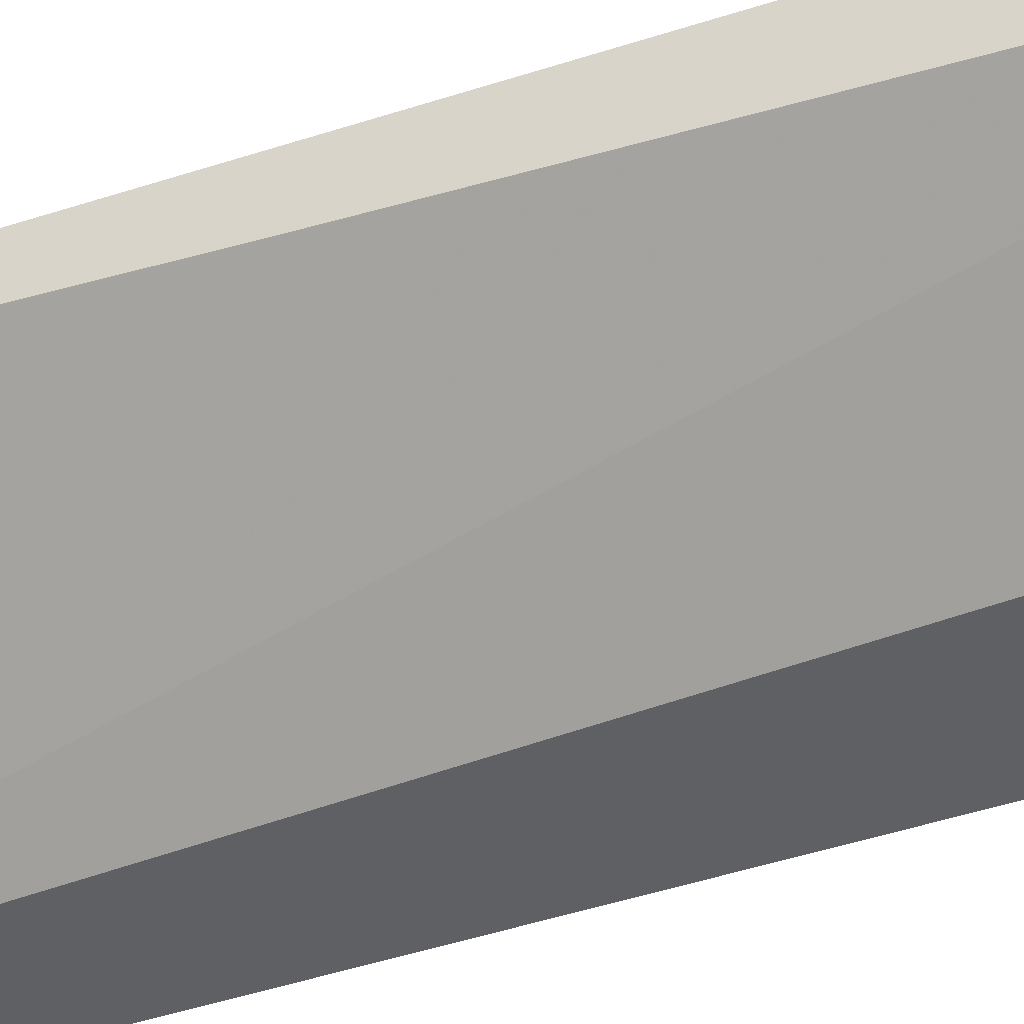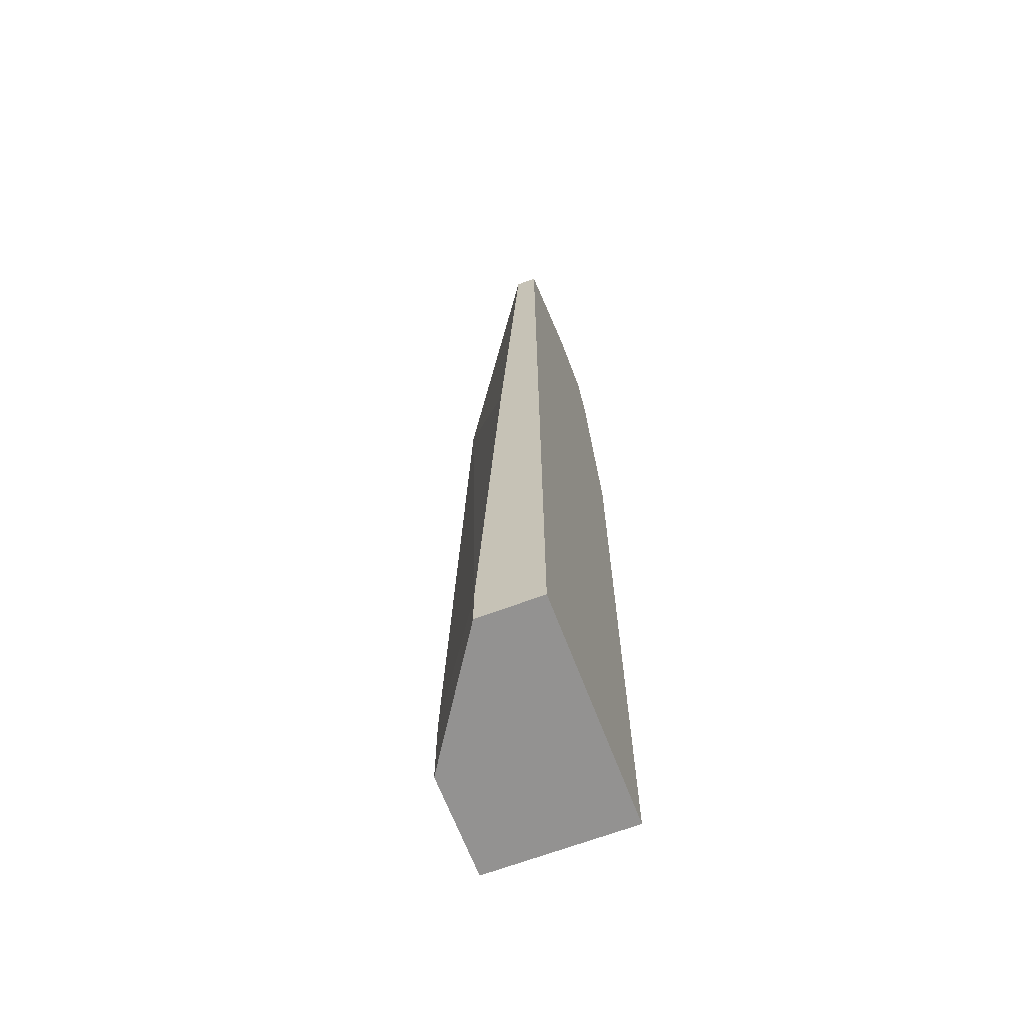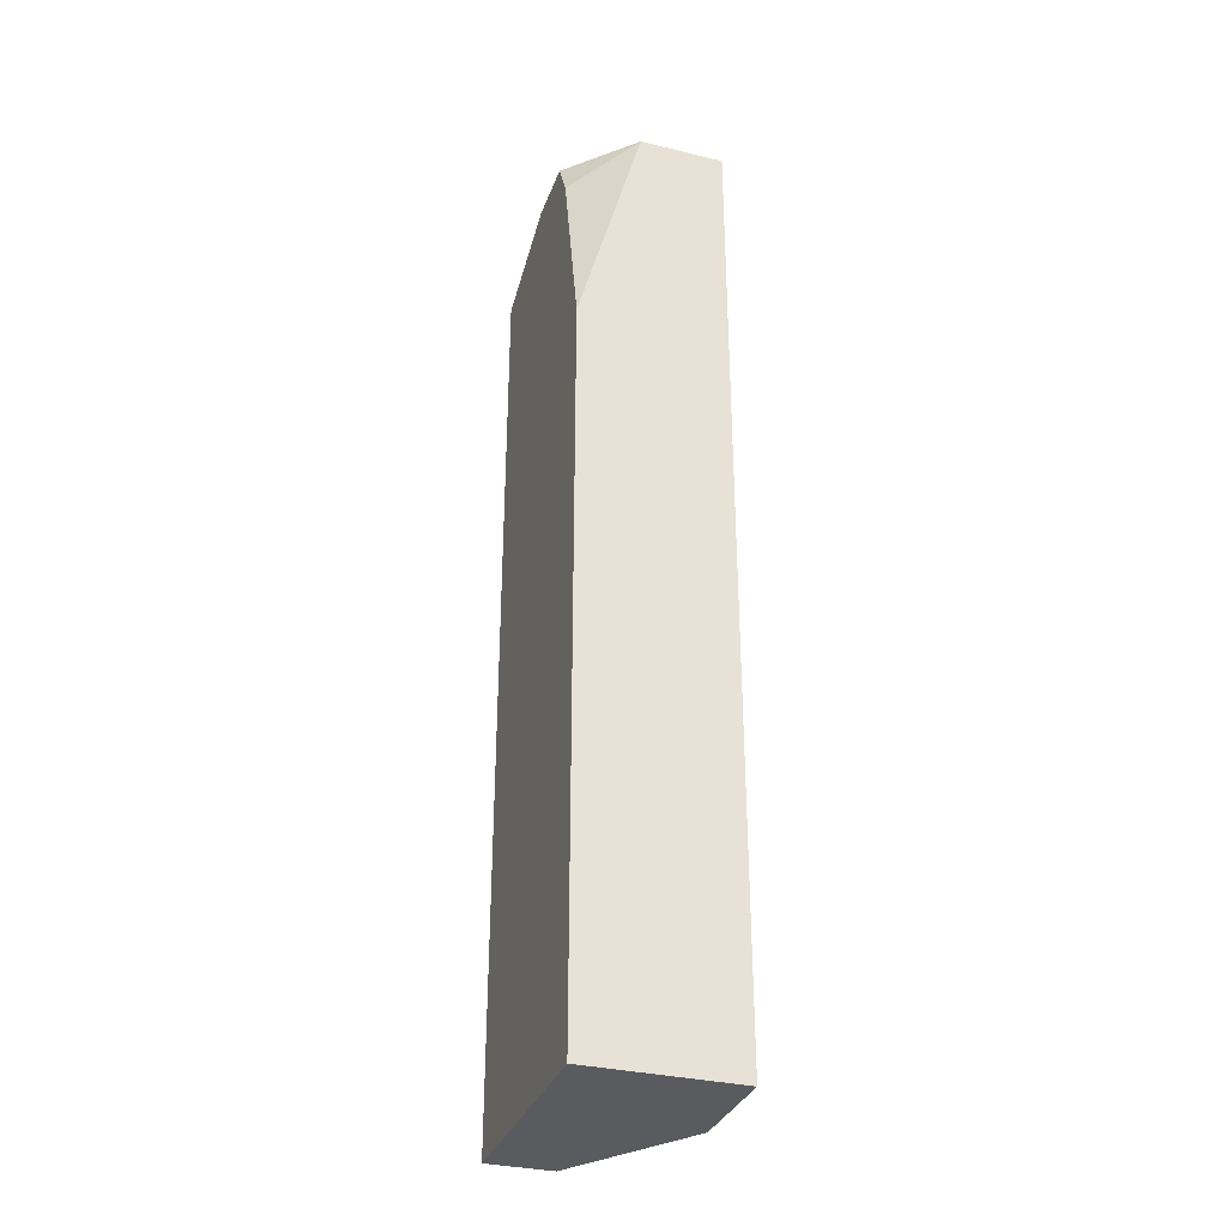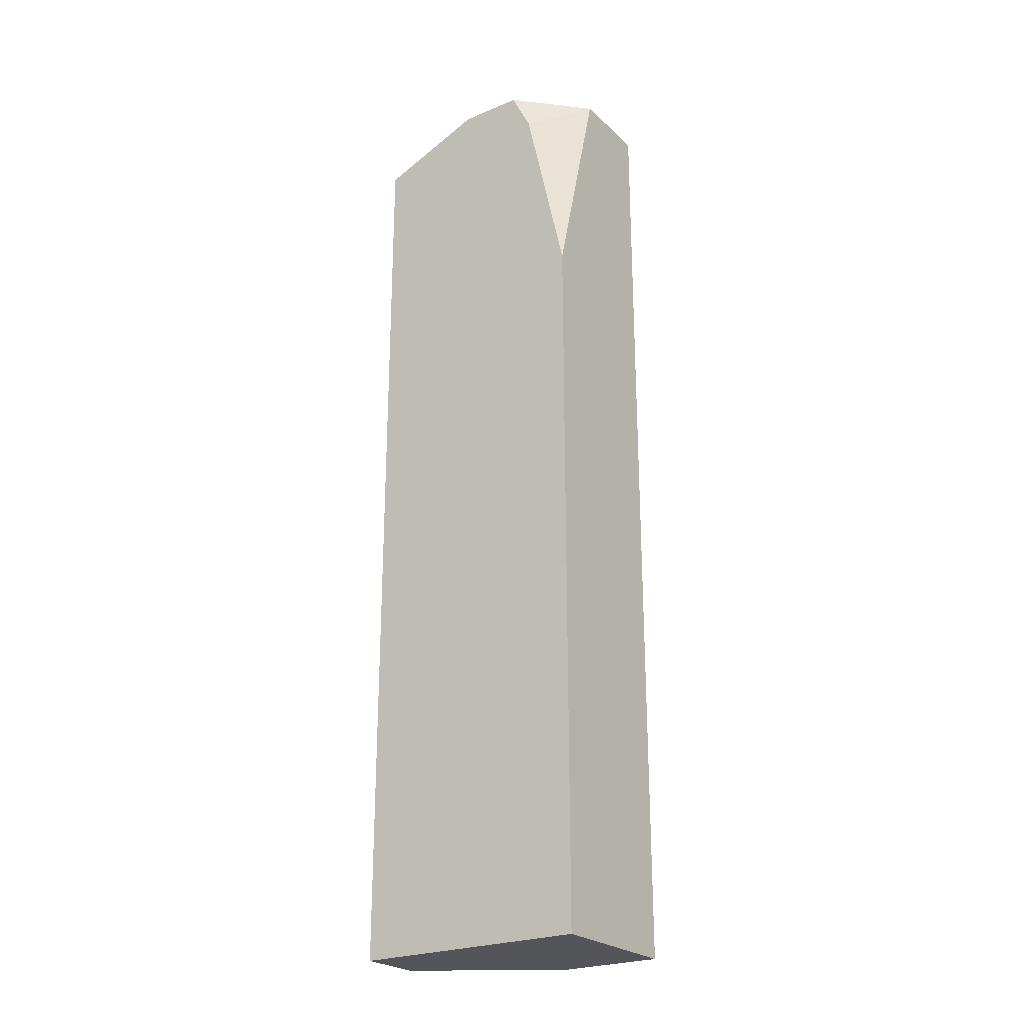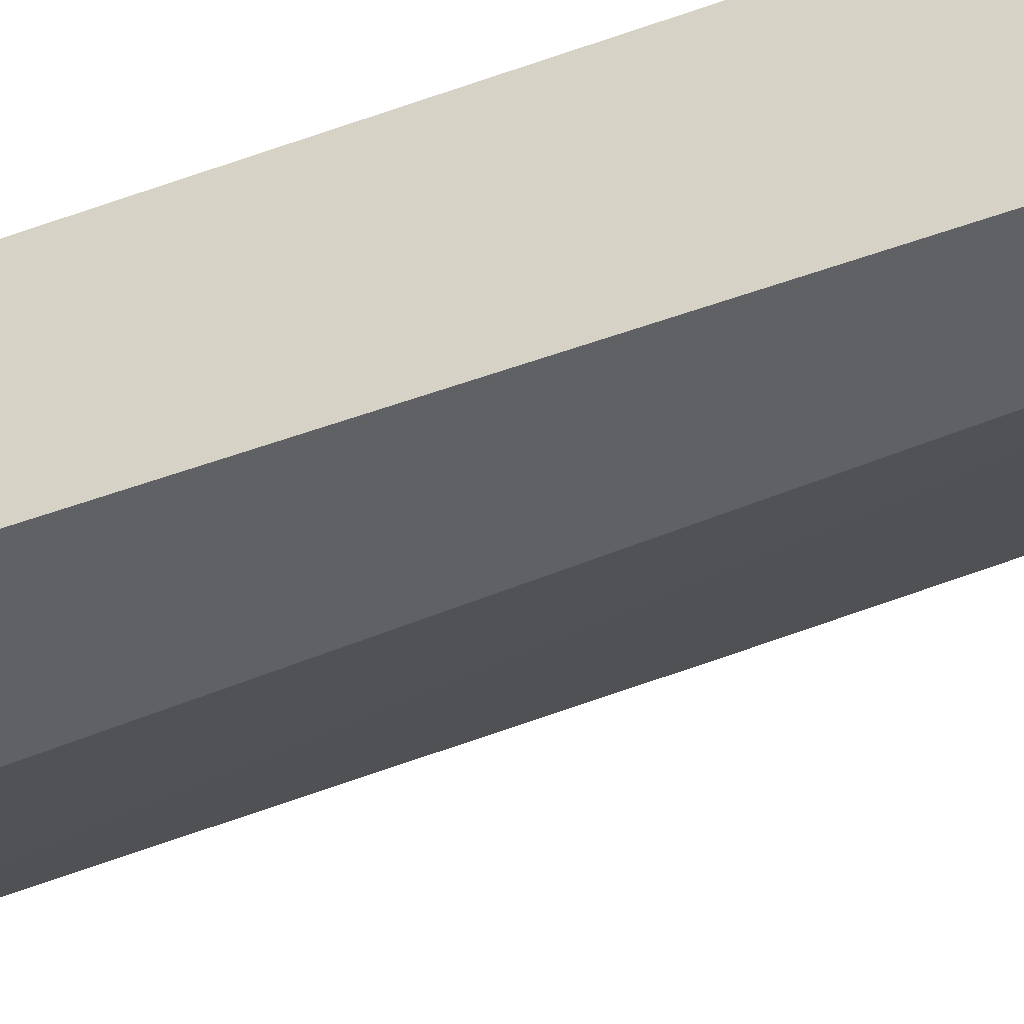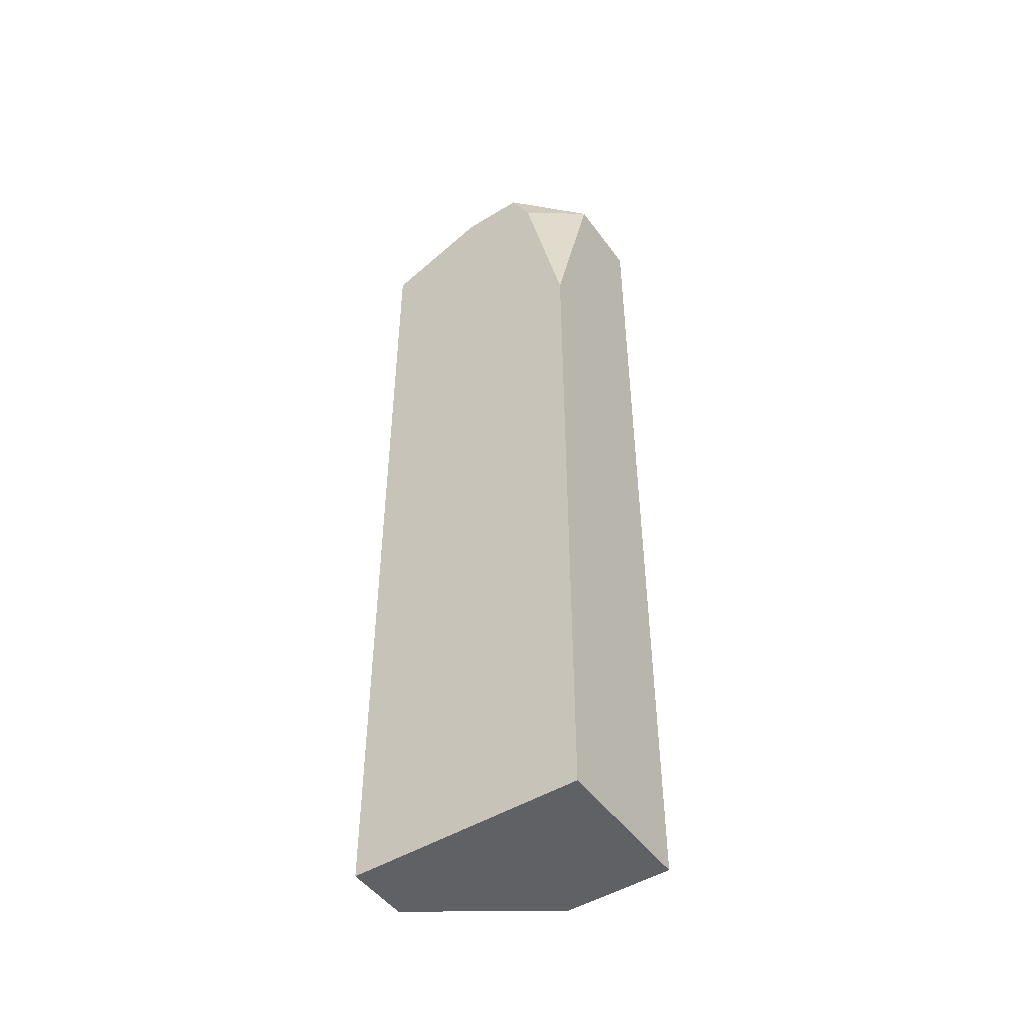
<metadata>
{"format":"obj","ext":"obj","renderer":"f3d","projection":"perspective","resolution":1024,"background":"white","views":[{"elev":-43.6,"azim":111.5,"up":"+Y"},{"elev":-66.5,"azim":110.8,"up":"+Z"},{"elev":-33.0,"azim":-108.4,"up":"+Z"},{"elev":-24.5,"azim":-145.4,"up":"+Z"},{"elev":-48.0,"azim":-67.5,"up":"+Y"},{"elev":-48.2,"azim":-145.7,"up":"+Z"}]}
</metadata>
<code>
v -0.00771 0.006336 0.05878
v -0.00771 0.006336 0.03255
v -0.00771 0.00402 0.06727
v -0.00771 0.000934 0.03255
v -0.00771 0.000934 0.06727
v 0.000779 0.006336 0.06572
v 0.000779 0.006336 0.03255
v 0.000779 0.00402 0.03255
v 0.000779 0.00402 0.03409
v 0.000779 0.005564 0.06572
v 0.000779 0.004792 0.05106
v -0.006166 0.006336 0.06572
v -0.006166 0.000934 0.06727
v -0.003851 0.000934 0.03563
v -0.003851 0.000934 0.03255
v -0.00308 0.006336 0.06727
v -0.005394 0.006336 0.06727
v -0.005394 0.000934 0.06495
f 3 17 12
f 16 6 1
f 1 6 2
f 5 1 2
f 2 6 7
f 2 7 4
f 14 5 4
f 5 2 4
f 7 6 8
f 4 7 8
f 5 14 18
f 6 16 10
f 8 6 10
f 1 5 3
f 5 16 3
f 16 1 17
f 3 16 17
f 14 4 15
f 8 14 15
f 4 8 15
f 16 5 13
f 5 18 13
f 18 10 13
f 10 16 13
f 14 8 9
f 18 14 9
f 8 10 9
f 9 10 11
f 10 18 11
f 18 9 11
f 1 3 12
f 17 1 12

</code>
